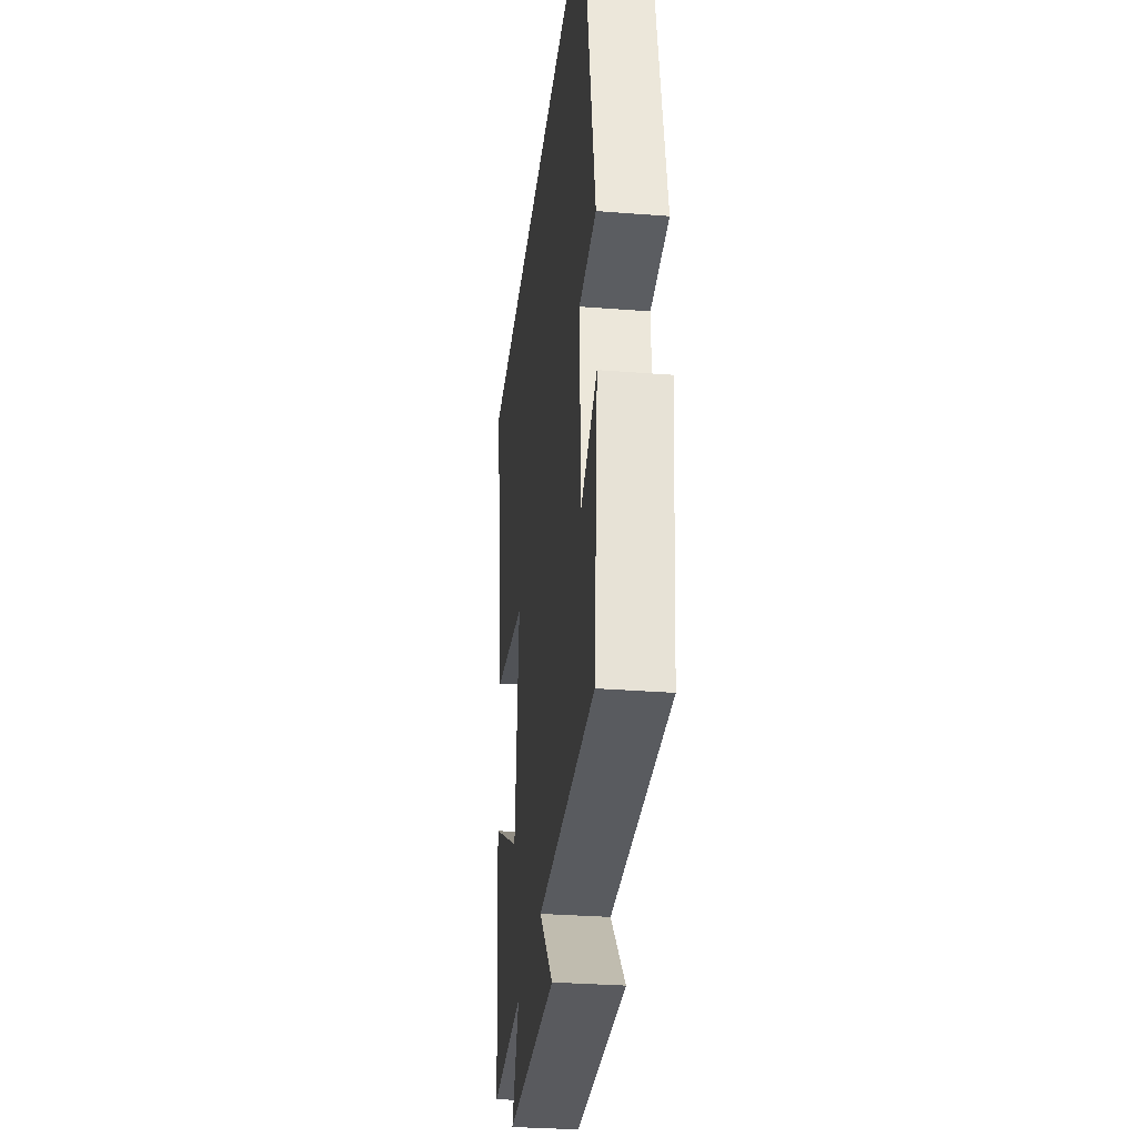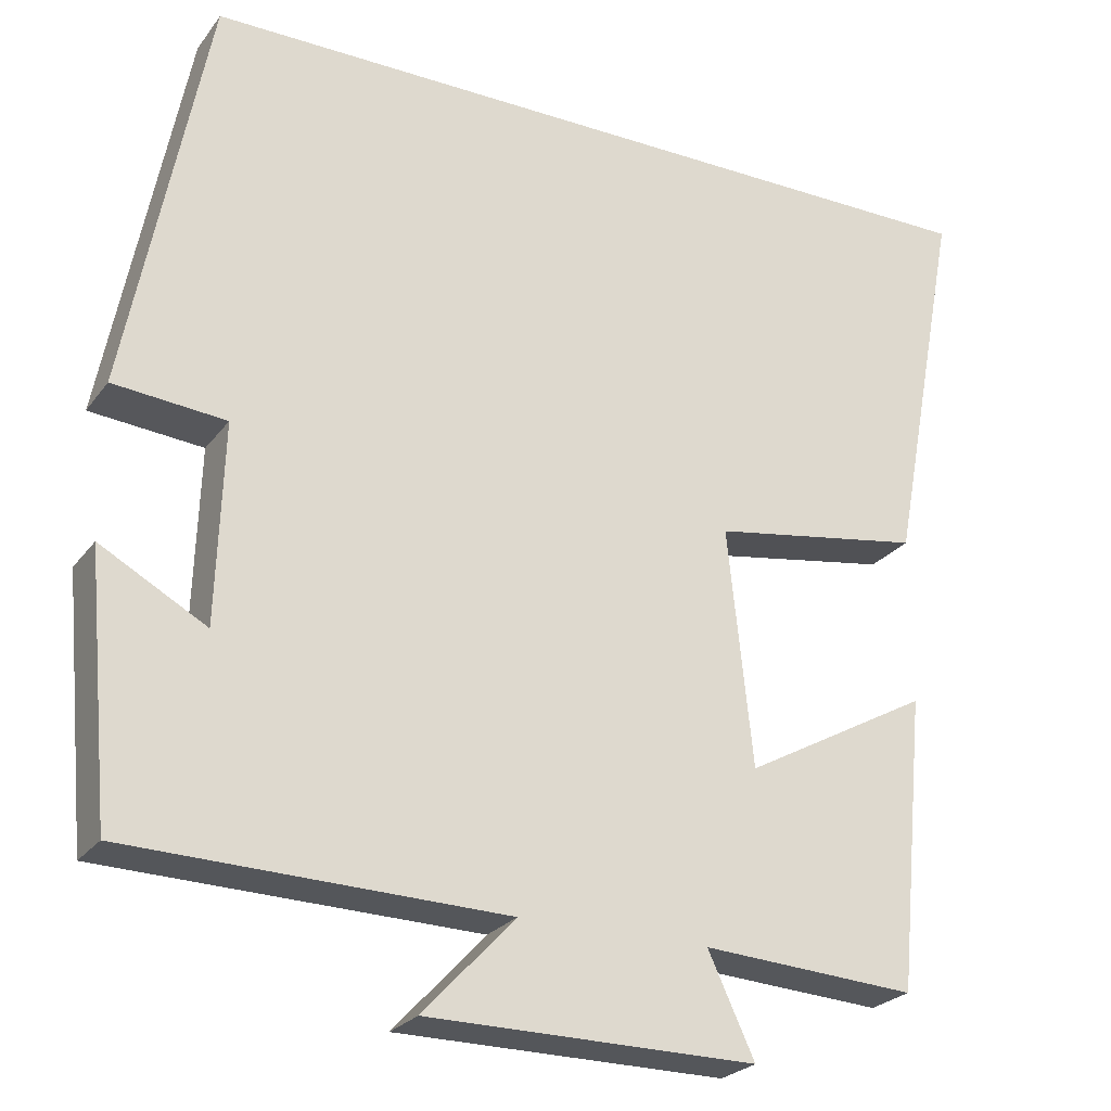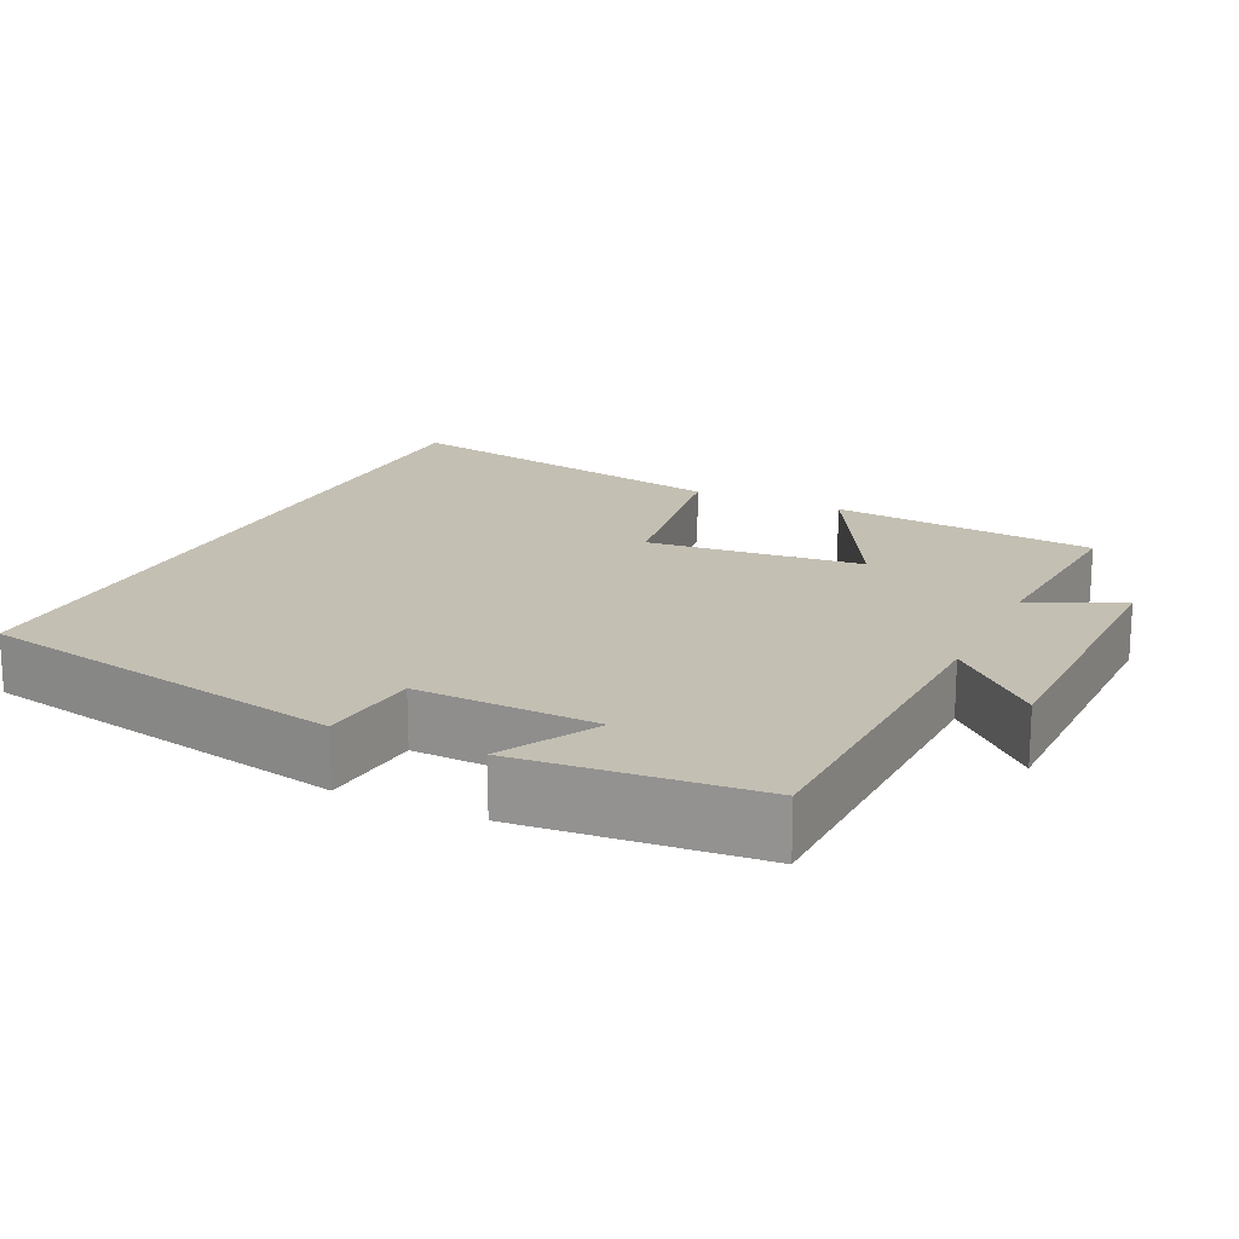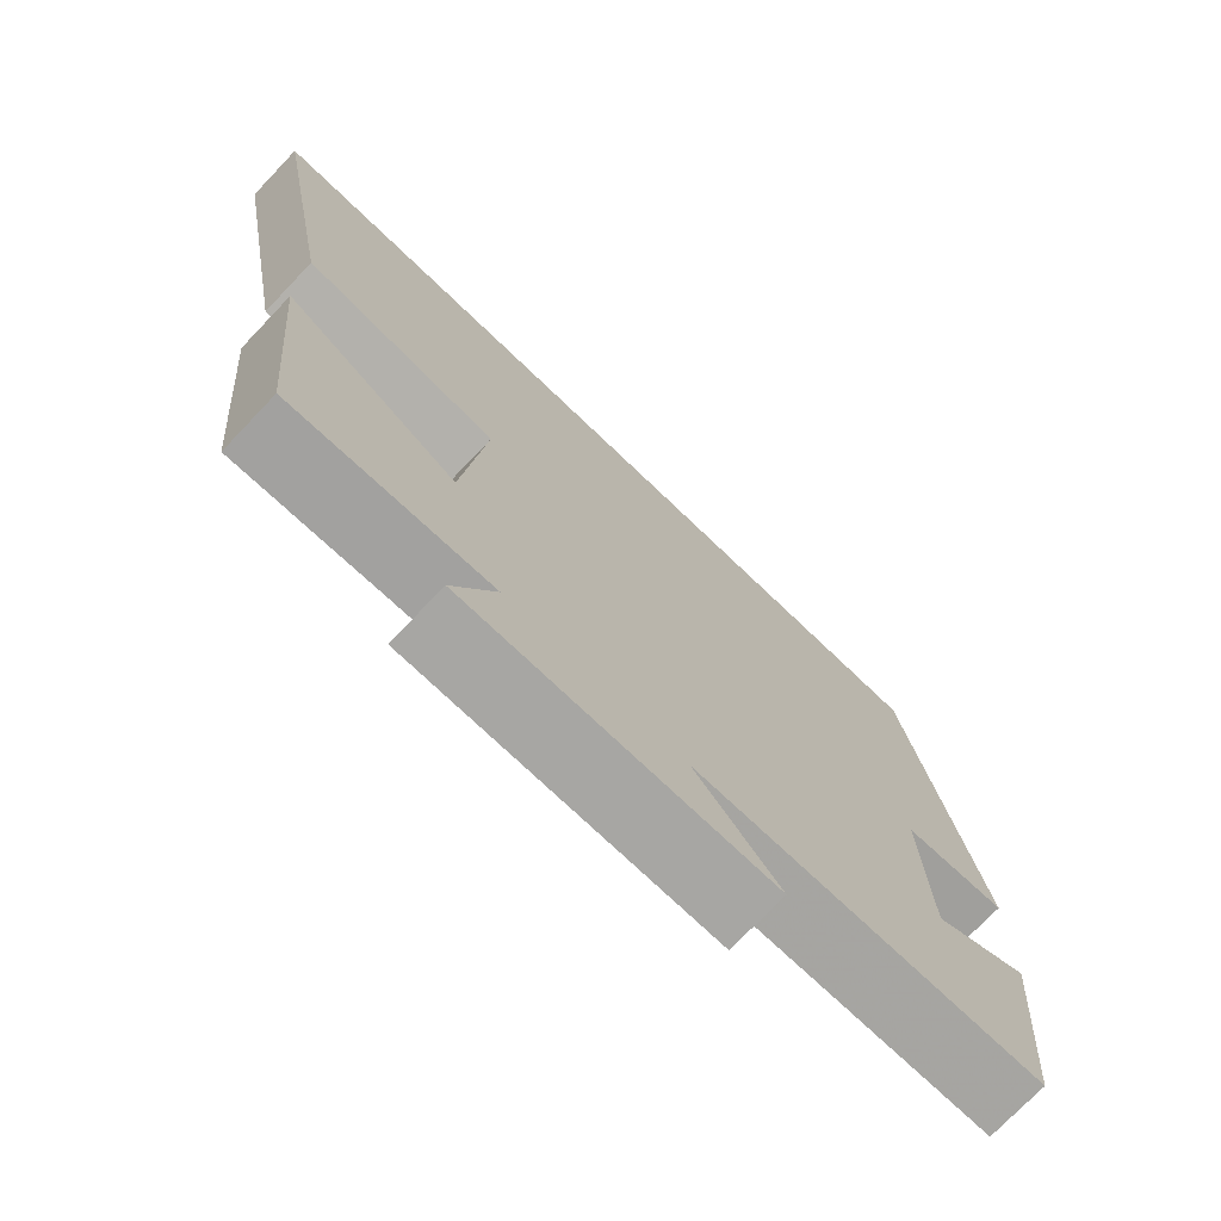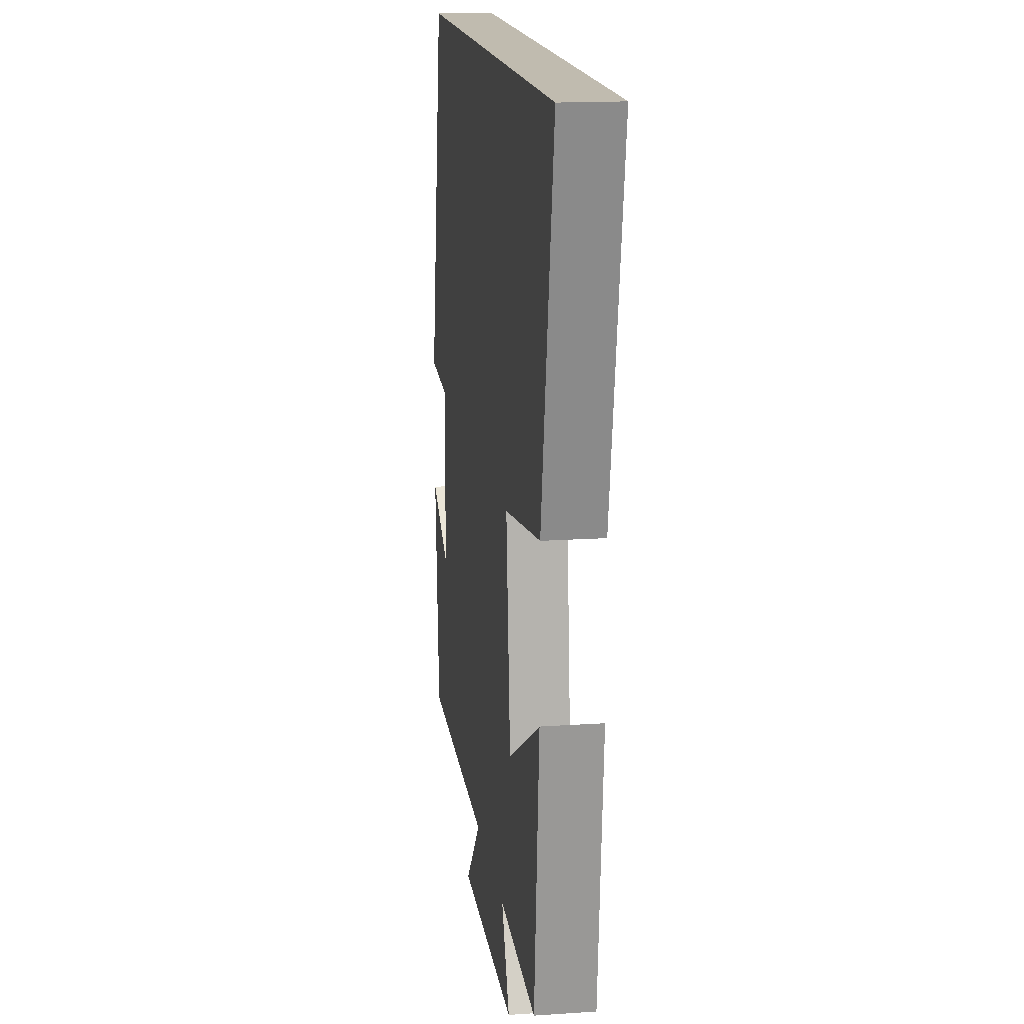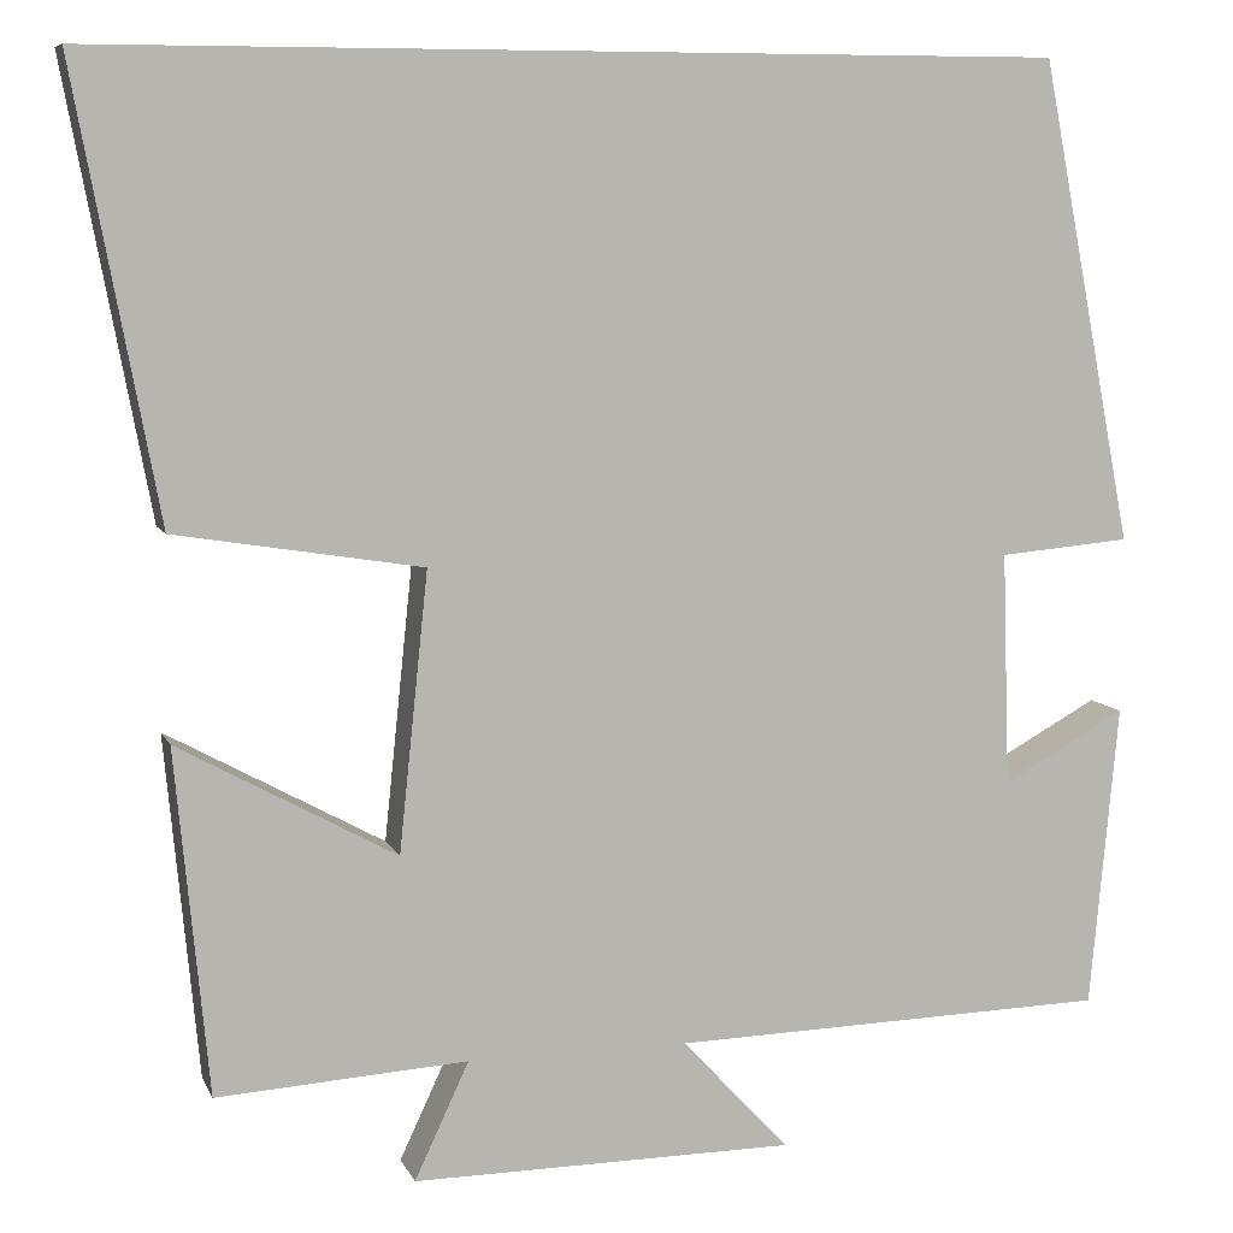
<metadata>
{"format":"obj","ext":"obj","renderer":"f3d","projection":"perspective","resolution":1024,"background":"white","views":[{"elev":-31.0,"azim":83.6,"up":"+Z"},{"elev":-25.0,"azim":152.1,"up":"+Z"},{"elev":17.9,"azim":115.7,"up":"+Y"},{"elev":-74.4,"azim":-43.7,"up":"+Z"},{"elev":16.2,"azim":-98.0,"up":"+Z"},{"elev":8.0,"azim":-16.2,"up":"+Z"}]}
</metadata>
<code>
v 0.404 0.07 0.5
v 0.5 0.07 0.005
v 0.365 0.07 -0.007
v 0.373 0.07 -0.247
v 0.5 0.07 -0.177
v 0.471 0.07 -0.489
v 0.02 0.07 -0.5
v 0.13 0.07 -0.618
v -0.264 0.07 -0.62
v -0.208 0.07 -0.5
v -0.466 0.07 -0.516
v -0.5 0.07 -0.162
v -0.276 0.07 -0.285
v -0.246 0.07 0.001
v -0.5 0.07 0.042
v -0.586 0.07 0.5
v 0.404 0 0.5
v 0.5 0 0.005
v 0.365 0 -0.007
v 0.373 0 -0.247
v 0.5 0 -0.177
v 0.471 0 -0.489
v 0.02 0 -0.5
v 0.13 0 -0.618
v -0.264 0 -0.62
v -0.208 0 -0.5
v -0.466 0 -0.516
v -0.5 0 -0.162
v -0.276 0 -0.285
v -0.246 0 0.001
v -0.5 0 0.042
v -0.586 0 0.5
f 1 2 3
f 16 1 3
f 15 16 3
f 14 15 3
f 13 14 3 4
f 10 11 12 13
f 10 13 4
f 7 8 9 10
f 7 10 4
f 4 5 6 7
f 19 18 17
f 19 17 32
f 19 32 31
f 19 31 30
f 20 19 30 29
f 29 28 27 26
f 20 29 26
f 26 25 24 23
f 20 26 23
f 23 22 21 20
f 1 17 18 2
f 2 18 19 3
f 3 19 20 4
f 4 20 21 5
f 5 21 22 6
f 6 22 23 7
f 7 23 24 8
f 8 24 25 9
f 9 25 26 10
f 10 26 27 11
f 11 27 28 12
f 12 28 29 13
f 13 29 30 14
f 14 30 31 15
f 15 31 32 16
f 16 32 17 1

</code>
